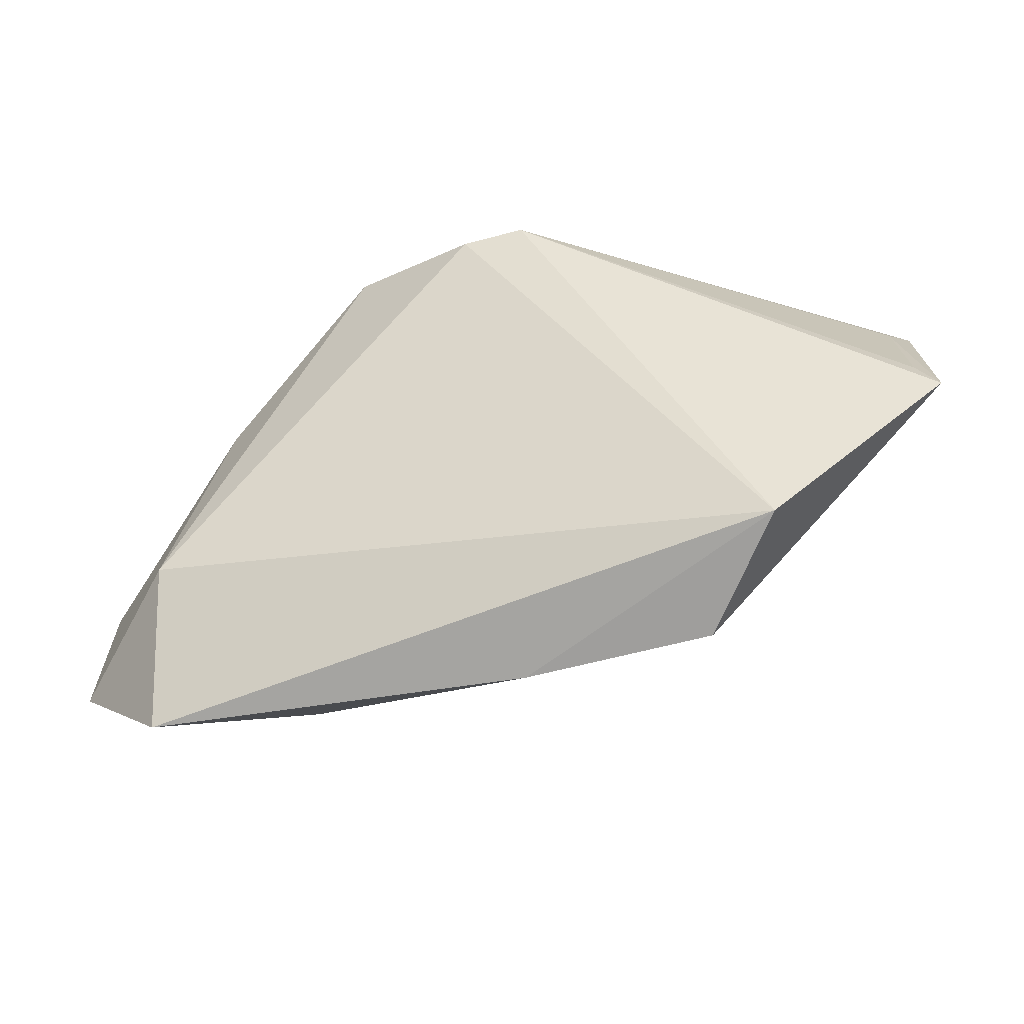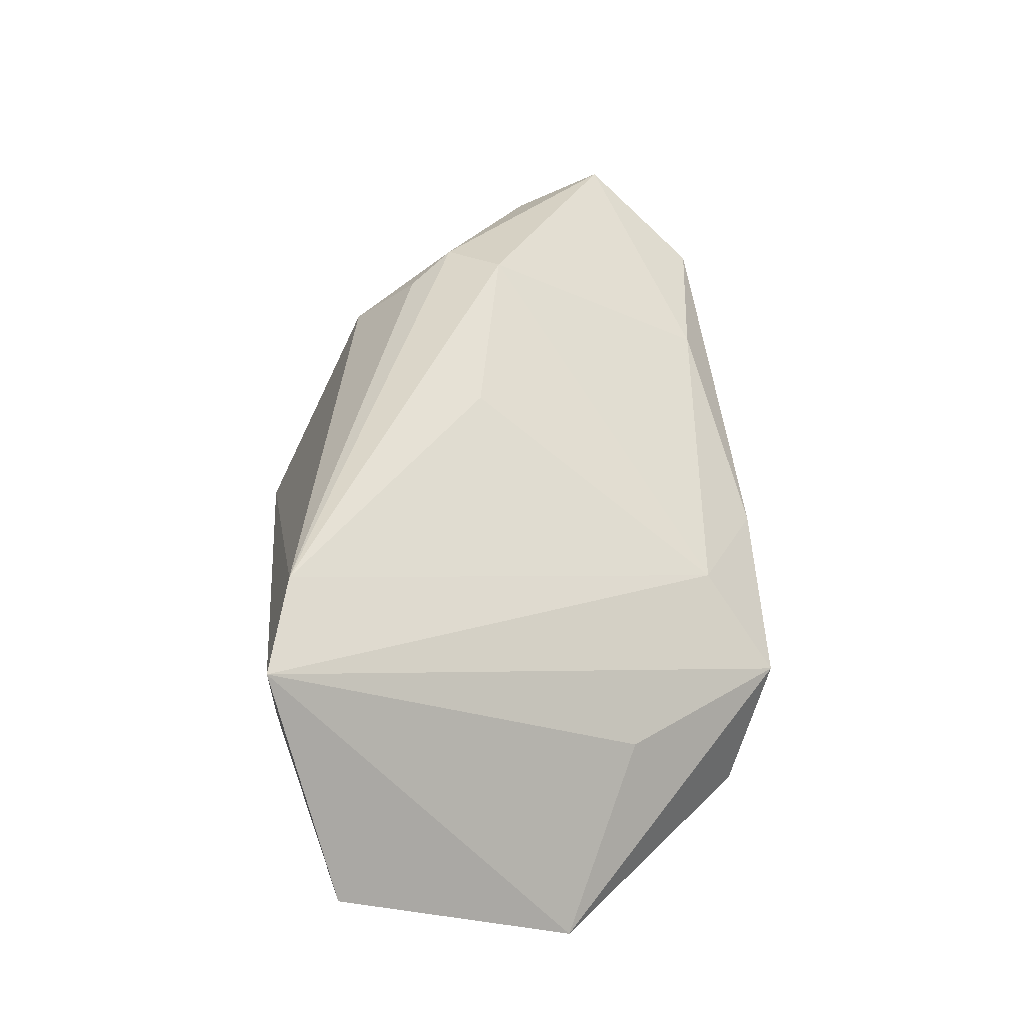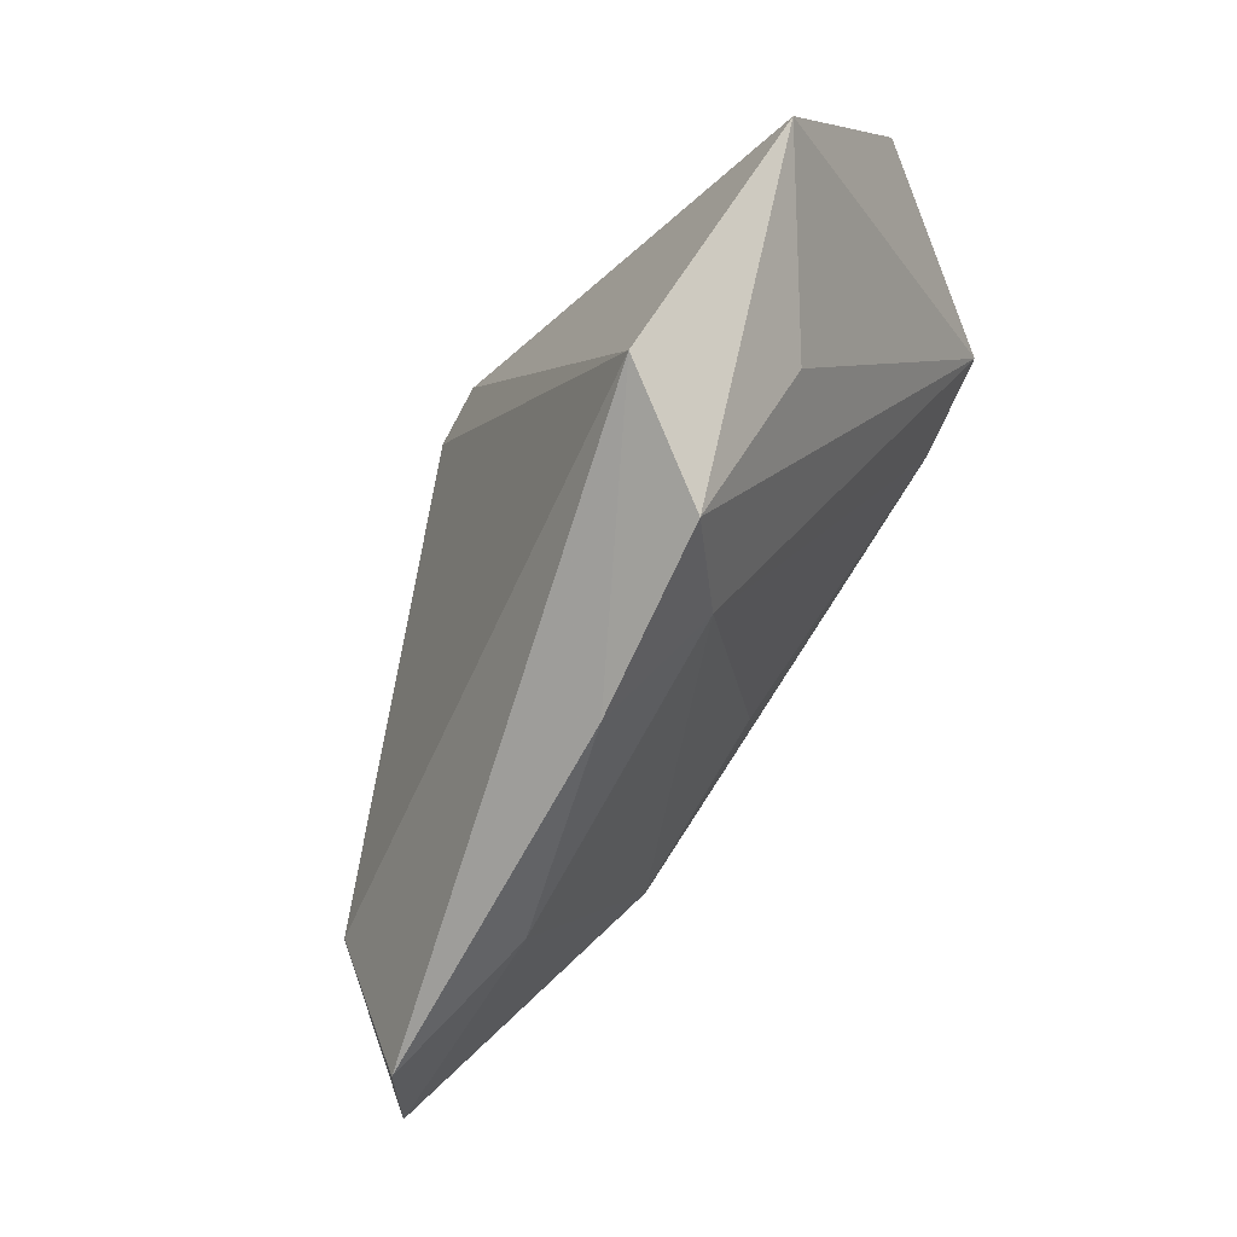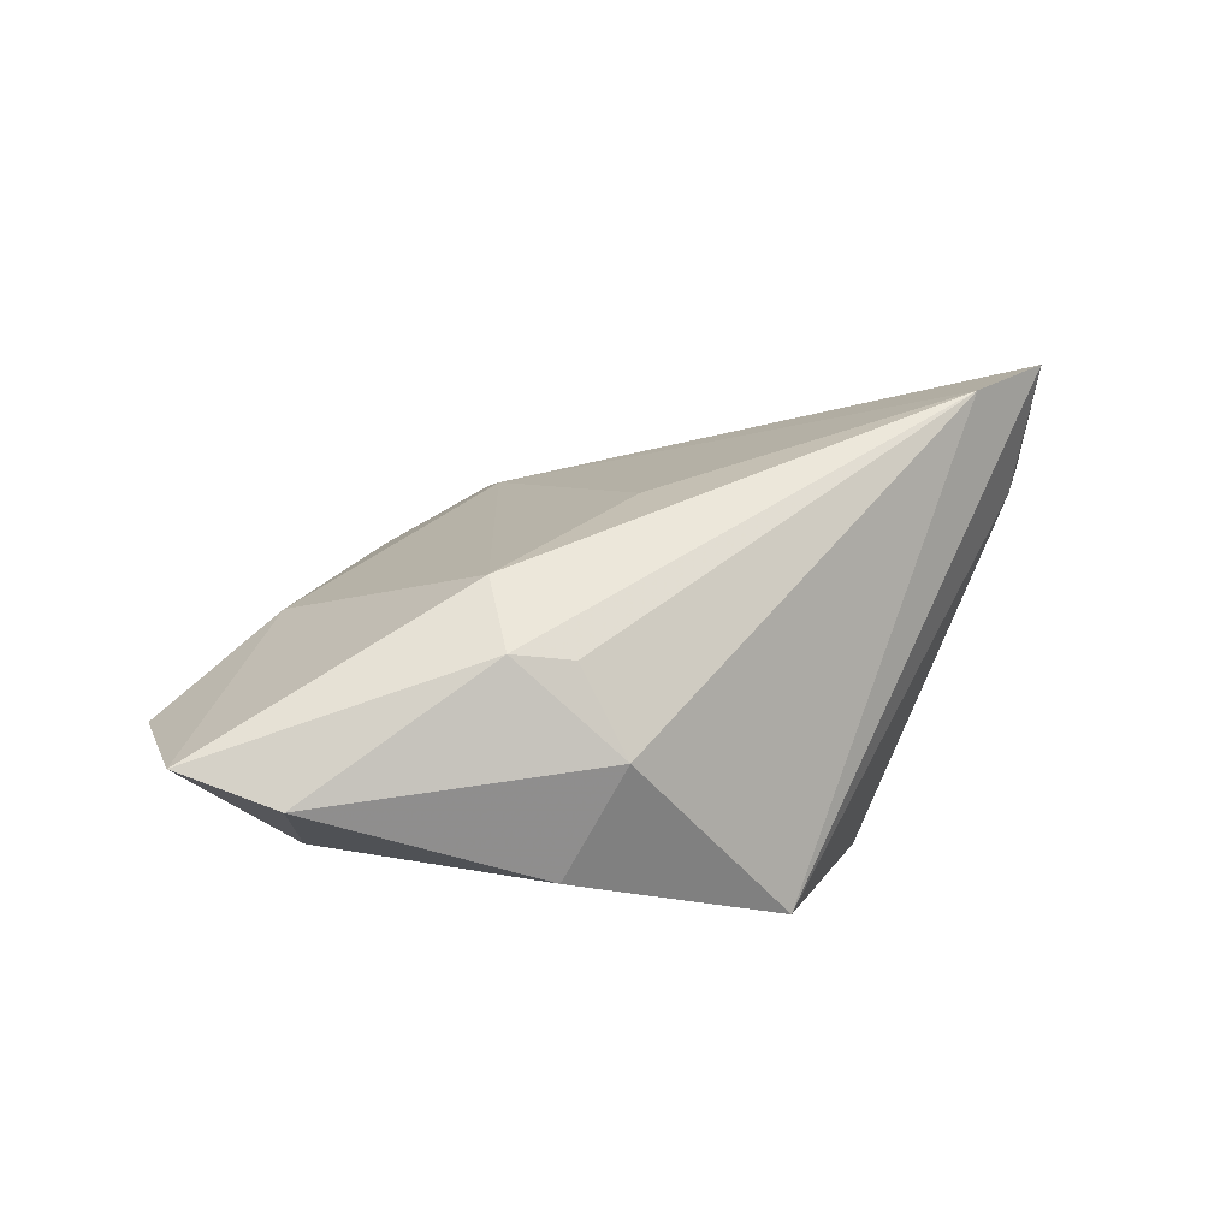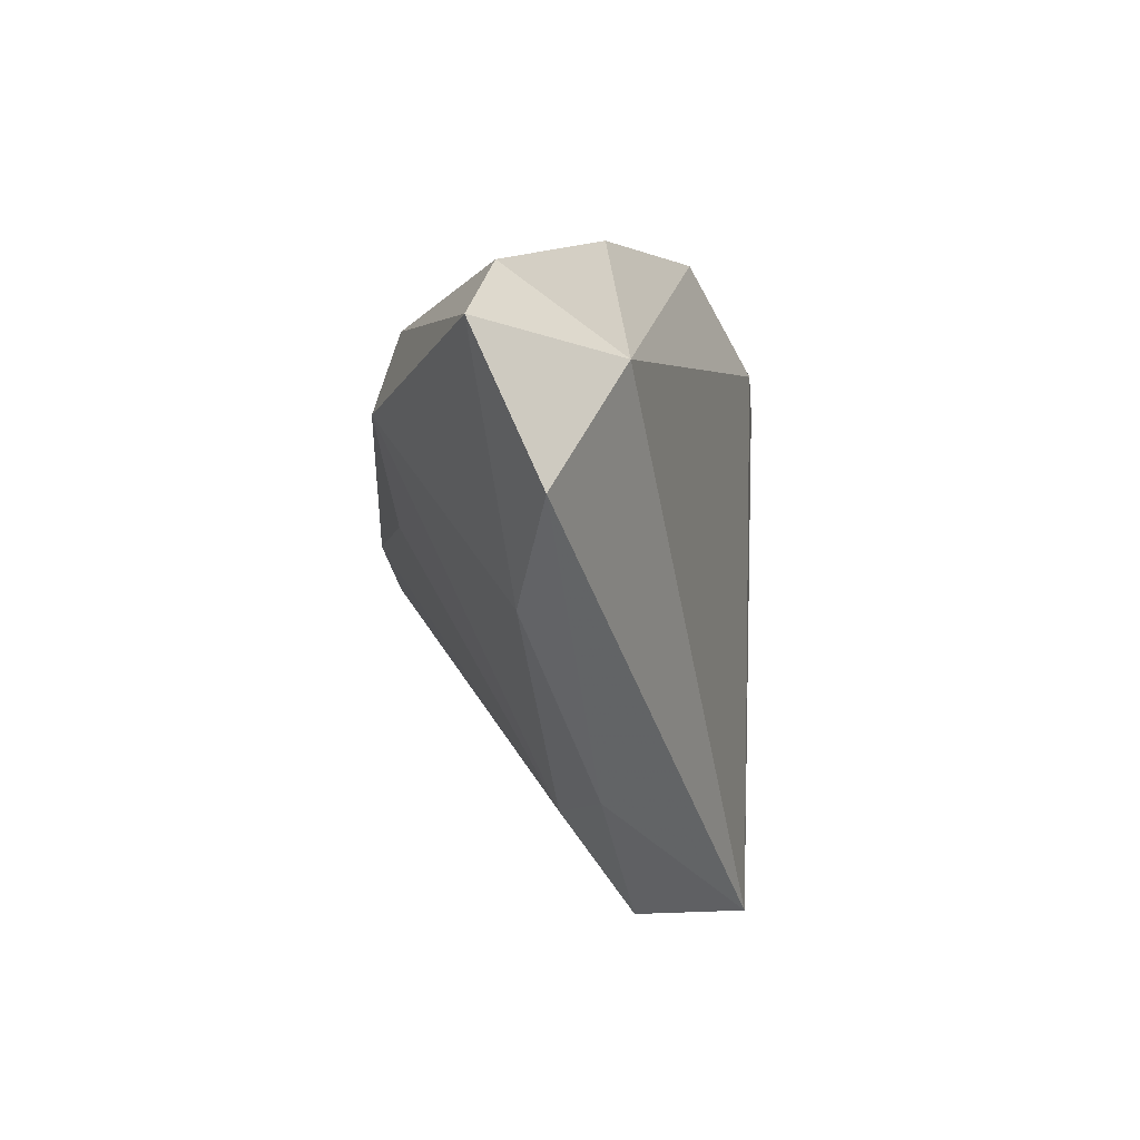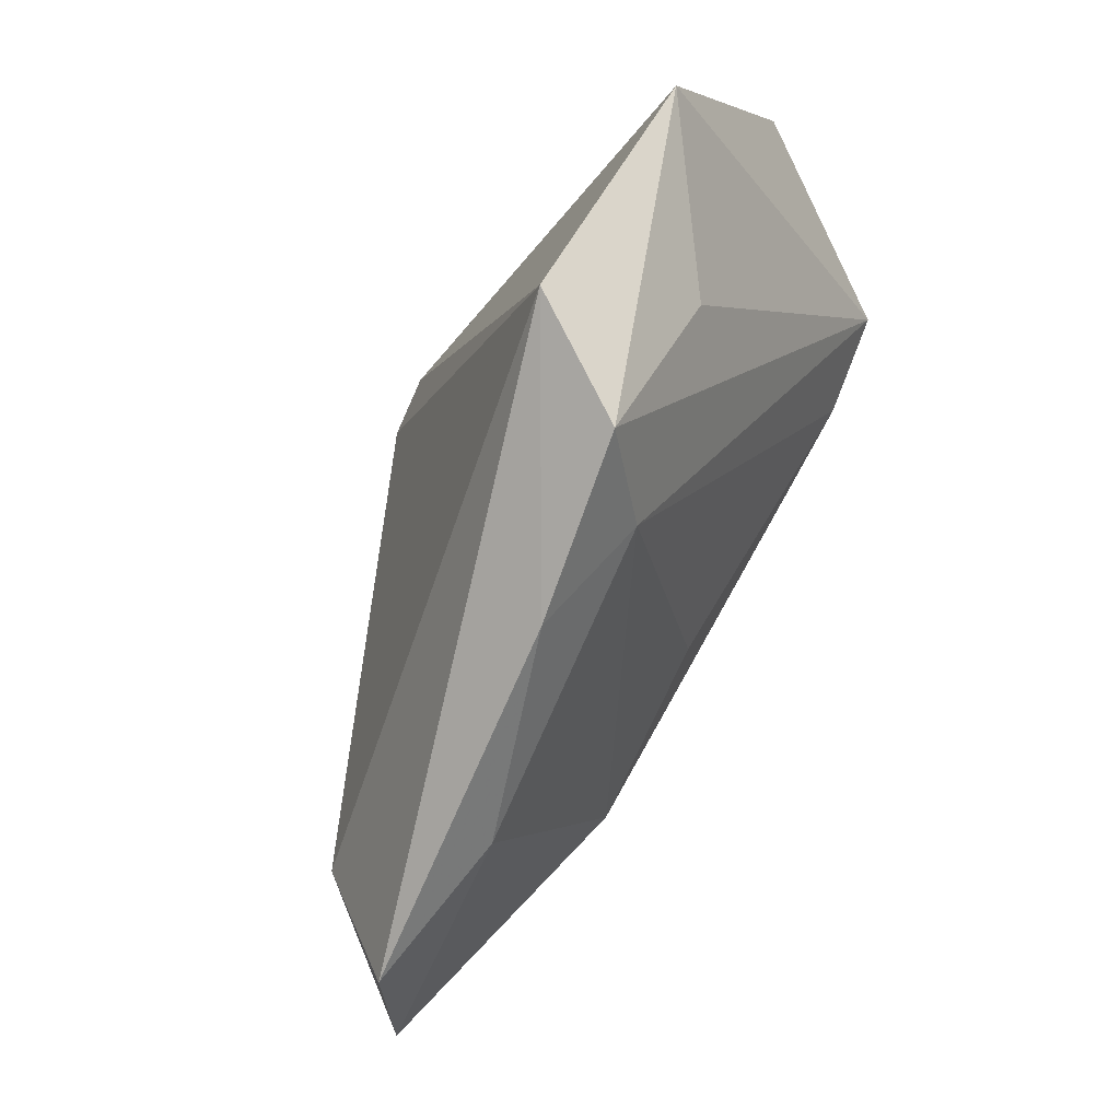
<metadata>
{"format":"obj","ext":"obj","renderer":"f3d","projection":"perspective","resolution":1024,"background":"white","views":[{"elev":-47.2,"azim":-178.0,"up":"+Y"},{"elev":46.9,"azim":-96.6,"up":"+Z"},{"elev":-66.3,"azim":-128.7,"up":"+Y"},{"elev":40.8,"azim":119.3,"up":"+Z"},{"elev":-42.6,"azim":85.8,"up":"+Y"},{"elev":-71.8,"azim":-124.2,"up":"+Y"}]}
</metadata>
<code>
v -0.04928 -0.00504 -0.01895
v -0.02529 0.02487 0.02442
v 0.02968 0.006562 0.02004
v 0.03272 0.01412 0.01228
v -0.03699 0.028 0.02181
v 0.001378 0.02579 -0.02156
v 0.001603 -0.03603 -0.002021
v 0.04695 -0.01588 -0.001322
v -0.05085 0.02251 -0.003816
v 0.02689 -0.03158 0.008505
v -0.04671 0.01594 -0.009901
v 0.05748 -0.02262 0.01512
v -0.02675 -0.02955 -0.02146
v 0.02293 0.028 -0.01141
v -0.03233 -0.0153 -0.004354
v 0.02718 -0.004978 0.02442
v 0.05473 -0.01127 0.01238
v 0.008718 0.02472 -0.0203
v 0.005017 -0.0001909 0.02134
v -0.01094 -0.02801 0.001604
v 0.04665 -0.0346 0.006779
v 0.04026 0.01041 0.0003155
v -0.04668 -0.0009509 -0.01811
v -0.0199 -0.03535 -0.007657
v 0.03385 0.001098 0.02173
v -0.03152 0.028 0.007361
f 1 5 9
f 15 5 1
f 1 24 15
f 15 24 5
f 13 24 1
f 14 4 22
f 5 14 26
f 26 9 5
f 12 16 10
f 5 24 20
f 20 10 16
f 14 22 8
f 17 22 4
f 12 8 17
f 17 8 22
f 13 8 21
f 12 10 21
f 21 8 12
f 19 20 16
f 25 16 12
f 12 17 25
f 4 3 25
f 25 17 4
f 14 8 18
f 18 8 13
f 1 9 11
f 11 23 1
f 7 21 10
f 7 20 24
f 10 20 7
f 24 13 7
f 13 21 7
f 2 19 16
f 16 25 2
f 5 20 2
f 20 19 2
f 2 25 3
f 2 3 4
f 2 14 5
f 2 4 14
f 6 13 1
f 6 18 13
f 1 23 6
f 23 11 6
f 6 11 9
f 9 26 6
f 6 26 14
f 14 18 6

</code>
